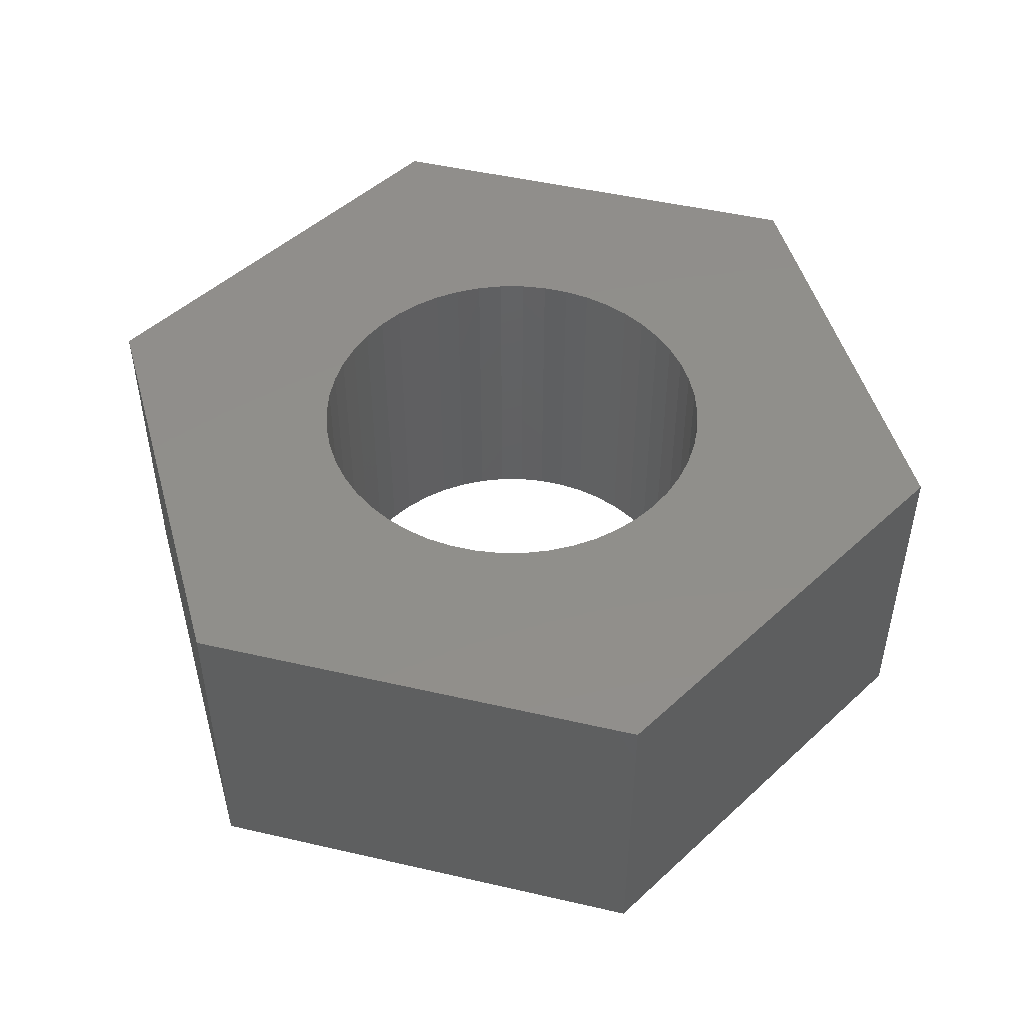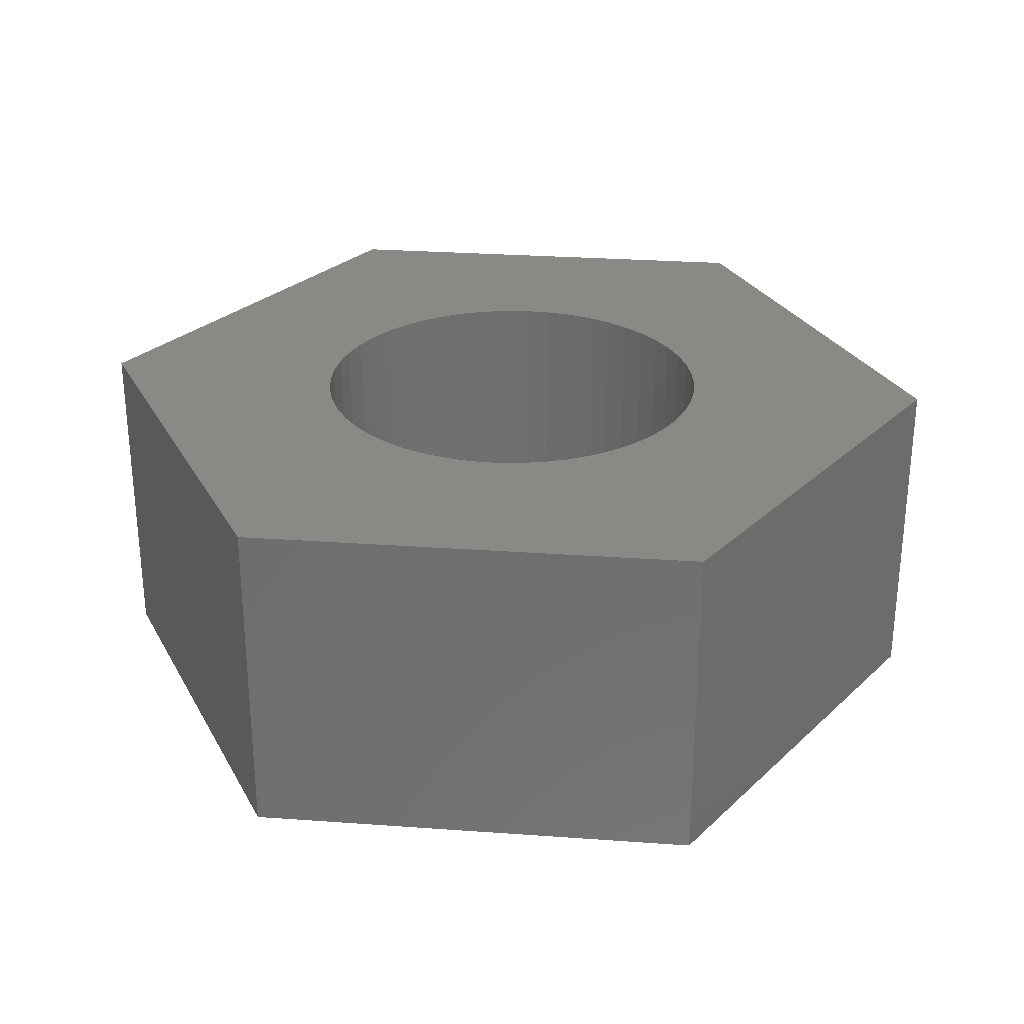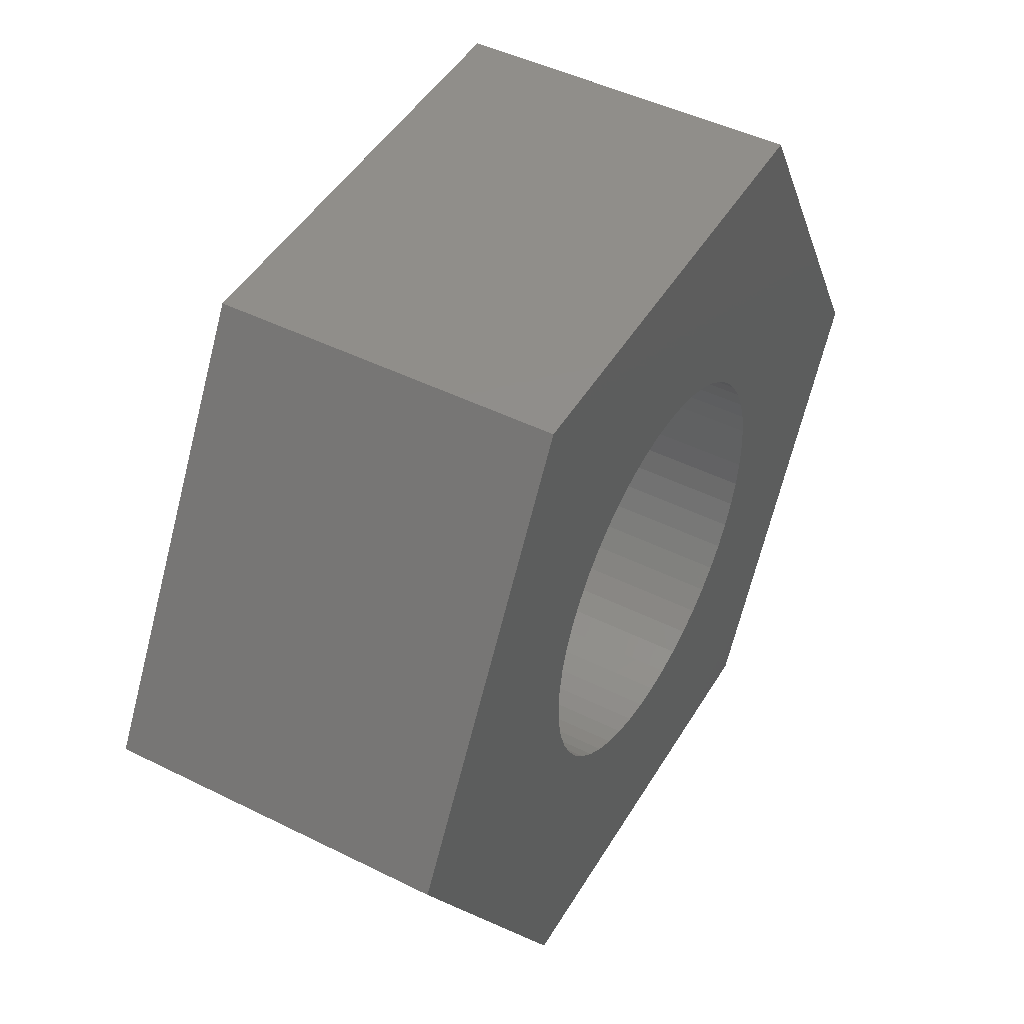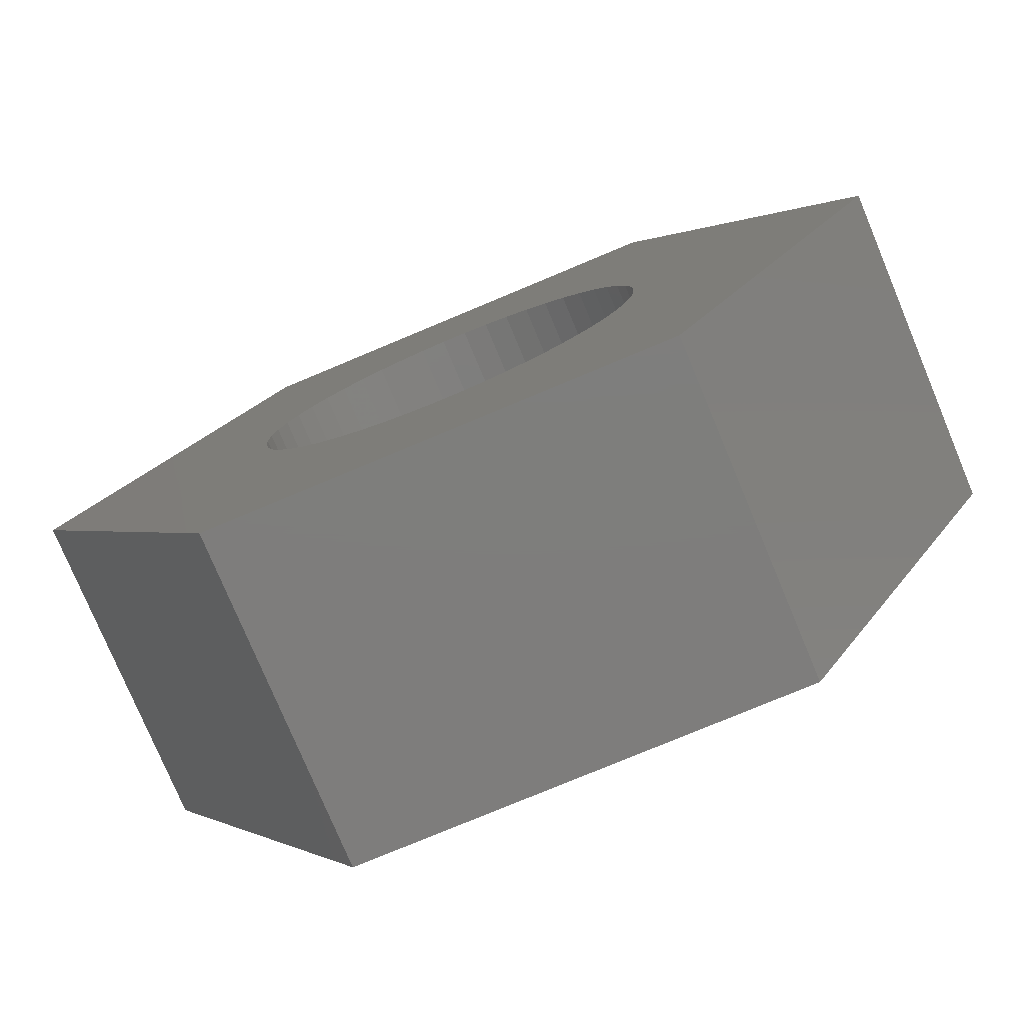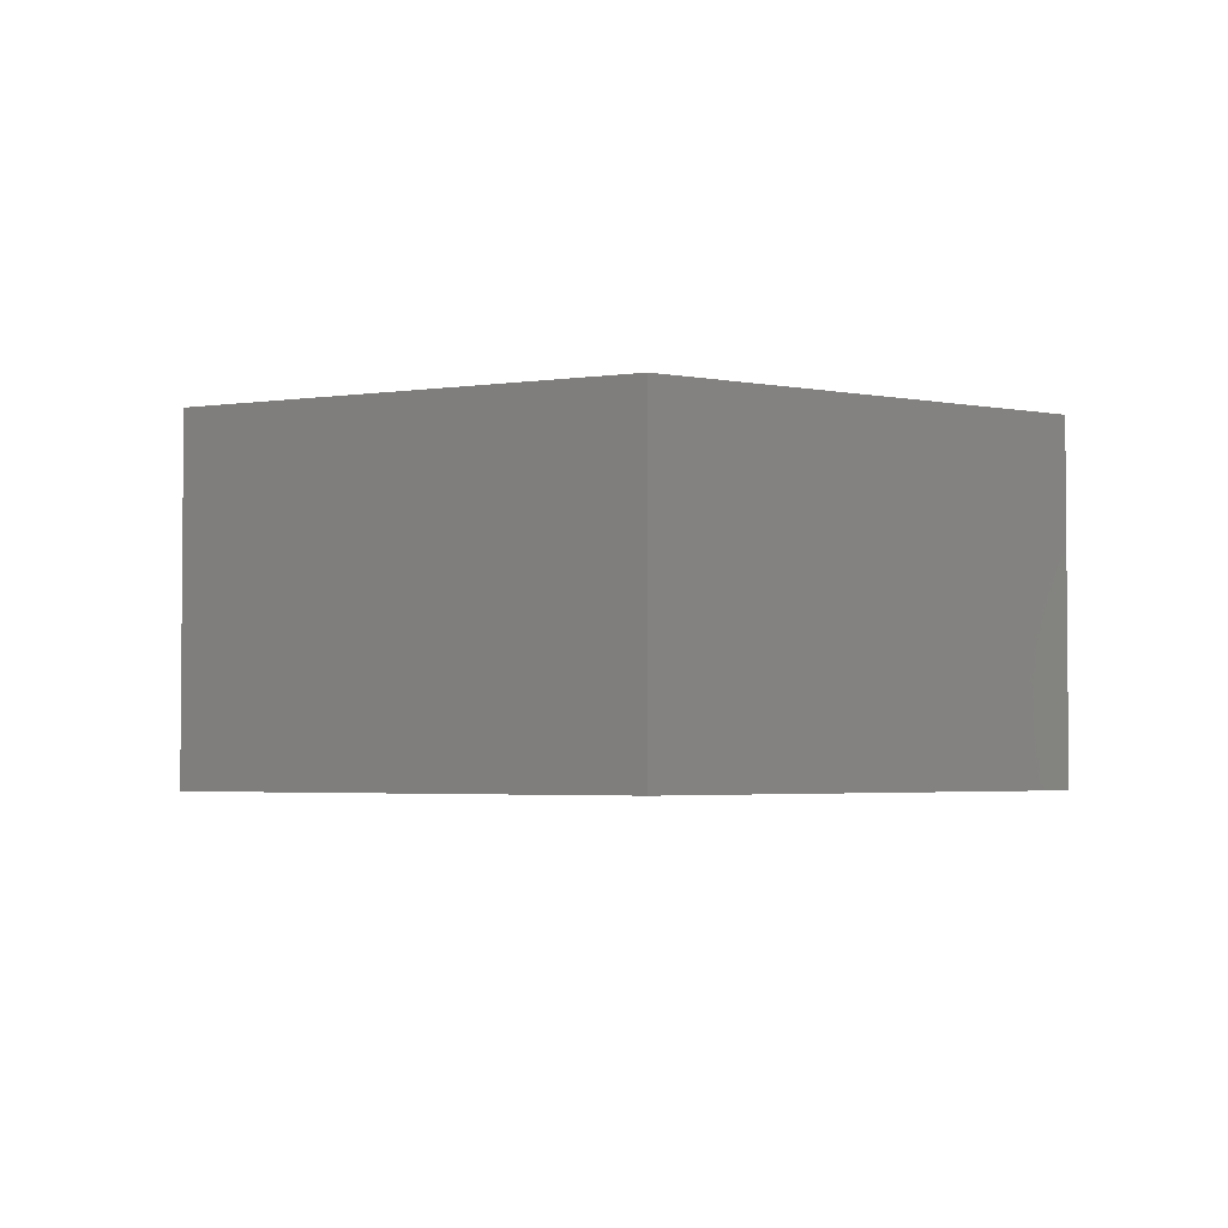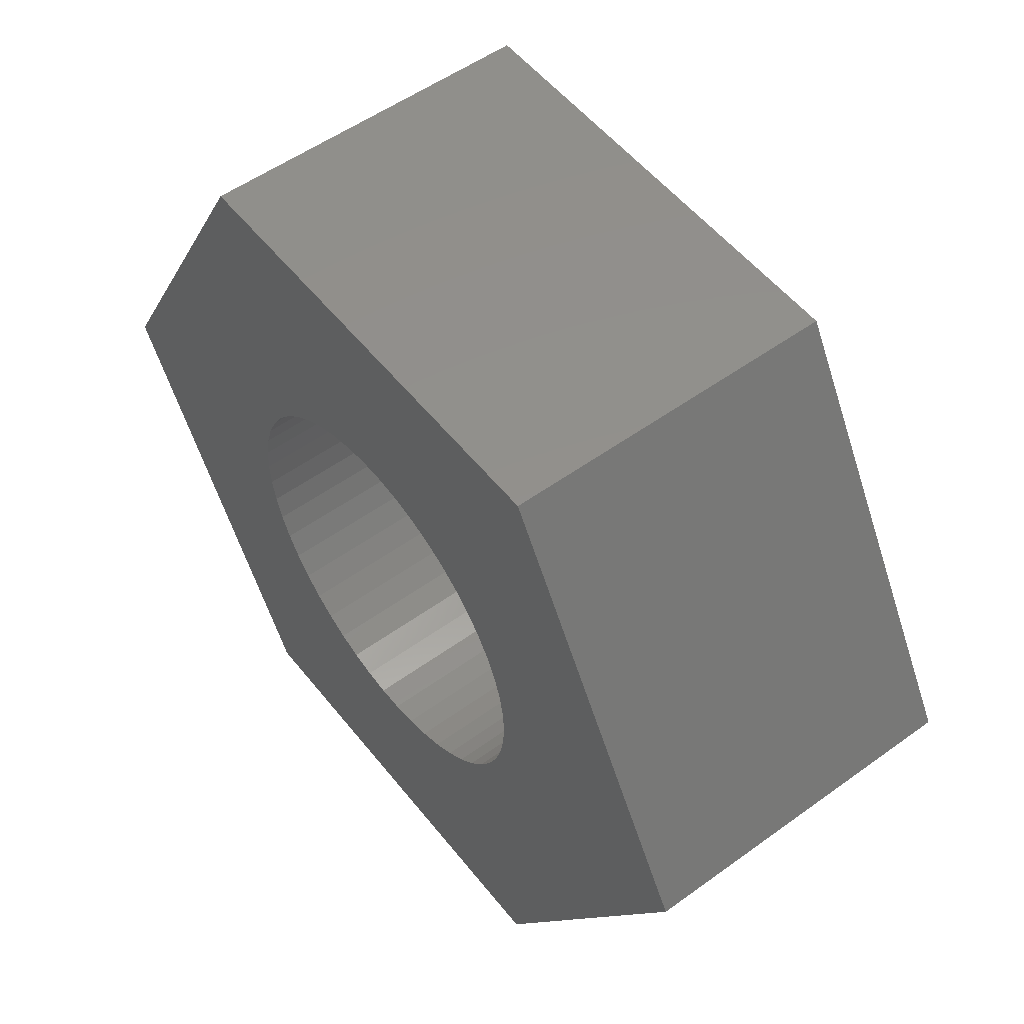
<metadata>
{"format":"stl","ext":"stl","renderer":"f3d","projection":"perspective","resolution":1024,"background":"white","views":[{"elev":48.6,"azim":14.4,"up":"+Z"},{"elev":28.2,"azim":-113.8,"up":"+Z"},{"elev":46.7,"azim":119.5,"up":"+Y"},{"elev":-77.5,"azim":22.7,"up":"+Y"},{"elev":-3.1,"azim":-93.4,"up":"+Z"},{"elev":53.7,"azim":52.4,"up":"+Y"}]}
</metadata>
<code>
# stl→obj: 112 verts, 224 faces
v -2.423 0 0
v -1.212 2.099 1.8
v -1.212 2.099 0
v -2.423 0 1.8
v 1.212 2.099 0
v 1.212 2.099 1.8
v 0.9639 -0.5299 0
v 2.423 0 0
v 1.212 -2.099 0
v 1.091 0.1379 0
v 1.1 0 0
v 1.091 -0.1379 0
v 1.065 -0.2736 0
v 1.023 -0.4049 0
v 0.8899 -0.6466 0
v 0.8019 -0.753 0
v 0.7012 -0.8476 0
v 0.5894 -0.9288 0
v 0.4684 -0.9953 0
v 0.3399 -1.046 0
v 0.2061 -1.081 0
v 0.06907 -1.098 0
v -0.06907 -1.098 0
v -1.212 -2.099 0
v -0.2061 -1.081 0
v -0.3399 -1.046 0
v -0.4684 -0.9953 0
v -1.065 -0.2736 0
v -1.091 -0.1379 0
v -1.023 -0.4049 0
v -0.9639 -0.5299 0
v -0.8899 -0.6466 0
v -0.8019 -0.753 0
v -0.7012 -0.8476 0
v -0.5894 -0.9288 0
v 1.065 0.2736 0
v 1.023 0.4049 0
v 0.9639 0.5299 0
v 0.8899 0.6466 0
v 0.8019 0.753 0
v 0.7012 0.8476 0
v 0.5894 0.9288 0
v 0.4684 0.9953 0
v 0.3399 1.046 0
v 0.2061 1.081 0
v 0.06907 1.098 0
v -0.06907 1.098 0
v -0.2061 1.081 0
v -0.3399 1.046 0
v -0.4684 0.9953 0
v -0.5894 0.9288 0
v -0.7012 0.8476 0
v -0.8019 0.753 0
v -0.8899 0.6466 0
v -0.9639 0.5299 0
v -1.023 0.4049 0
v -1.065 0.2736 0
v -1.091 0.1379 0
v -1.1 0 0
v 2.423 0 1.8
v 1.212 -2.099 1.8
v 0.9639 0.5299 1.8
v 1.091 -0.1379 1.8
v 1.1 0 1.8
v 1.091 0.1379 1.8
v 1.065 0.2736 1.8
v 1.023 0.4049 1.8
v 0.8899 0.6466 1.8
v 0.8019 0.753 1.8
v 0.7012 0.8476 1.8
v 0.5894 0.9288 1.8
v 0.4684 0.9953 1.8
v 0.3399 1.046 1.8
v 0.2061 1.081 1.8
v 0.06907 1.098 1.8
v -0.06907 1.098 1.8
v -0.2061 1.081 1.8
v -0.3399 1.046 1.8
v -0.4684 0.9953 1.8
v -1.065 0.2736 1.8
v -1.091 0.1379 1.8
v -1.023 0.4049 1.8
v -0.9639 0.5299 1.8
v -0.8899 0.6466 1.8
v -0.8019 0.753 1.8
v -0.7012 0.8476 1.8
v -0.5894 0.9288 1.8
v 1.065 -0.2736 1.8
v 1.023 -0.4049 1.8
v 0.9639 -0.5299 1.8
v 0.8899 -0.6466 1.8
v 0.8019 -0.753 1.8
v 0.7012 -0.8476 1.8
v 0.5894 -0.9288 1.8
v 0.4684 -0.9953 1.8
v 0.3399 -1.046 1.8
v 0.2061 -1.081 1.8
v 0.06907 -1.098 1.8
v -0.06907 -1.098 1.8
v -1.212 -2.099 1.8
v -0.2061 -1.081 1.8
v -0.3399 -1.046 1.8
v -0.4684 -0.9953 1.8
v -0.5894 -0.9288 1.8
v -0.7012 -0.8476 1.8
v -0.8019 -0.753 1.8
v -0.8899 -0.6466 1.8
v -0.9639 -0.5299 1.8
v -1.023 -0.4049 1.8
v -1.065 -0.2736 1.8
v -1.091 -0.1379 1.8
v -1.1 0 1.8
f 1 2 3
f 2 1 4
f 5 2 6
f 2 5 3
f 7 8 9
f 10 8 11
f 8 12 11
f 8 13 12
f 8 14 13
f 8 7 14
f 9 15 7
f 9 16 15
f 9 17 16
f 9 18 17
f 9 19 18
f 9 20 19
f 9 21 20
f 9 22 21
f 9 23 22
f 24 23 9
f 23 24 25
f 25 24 26
f 26 24 27
f 28 1 29
f 30 1 28
f 31 1 30
f 1 31 24
f 32 24 31
f 33 24 32
f 34 24 33
f 35 24 34
f 27 24 35
f 36 8 10
f 37 8 36
f 38 8 37
f 8 38 5
f 39 5 38
f 40 5 39
f 41 5 40
f 42 5 41
f 43 5 42
f 44 5 43
f 45 5 44
f 46 5 45
f 47 5 46
f 3 47 48
f 3 48 49
f 3 49 50
f 3 50 51
f 47 3 5
f 52 3 51
f 53 3 52
f 54 3 53
f 55 3 54
f 1 55 56
f 1 56 57
f 1 57 58
f 1 58 59
f 29 1 59
f 55 1 3
f 60 5 6
f 5 60 8
f 61 8 60
f 8 61 9
f 62 60 6
f 63 60 64
f 60 65 64
f 60 66 65
f 60 67 66
f 60 62 67
f 6 68 62
f 6 69 68
f 6 70 69
f 6 71 70
f 6 72 71
f 6 73 72
f 6 74 73
f 6 75 74
f 6 76 75
f 2 76 6
f 76 2 77
f 77 2 78
f 78 2 79
f 80 4 81
f 82 4 80
f 83 4 82
f 4 83 2
f 84 2 83
f 85 2 84
f 86 2 85
f 87 2 86
f 79 2 87
f 88 60 63
f 89 60 88
f 90 60 89
f 60 90 61
f 91 61 90
f 92 61 91
f 93 61 92
f 94 61 93
f 95 61 94
f 96 61 95
f 97 61 96
f 98 61 97
f 99 61 98
f 100 99 101
f 100 101 102
f 100 102 103
f 100 103 104
f 99 100 61
f 105 100 104
f 106 100 105
f 107 100 106
f 108 100 107
f 4 108 109
f 4 109 110
f 4 110 111
f 4 111 112
f 81 4 112
f 108 4 100
f 24 61 100
f 61 24 9
f 24 4 1
f 4 24 100
f 11 65 10
f 65 11 64
f 112 58 81
f 58 112 59
f 47 75 76
f 75 47 46
f 22 99 98
f 99 22 23
f 16 91 15
f 91 16 92
f 41 69 70
f 69 41 40
f 53 86 85
f 86 53 52
f 50 78 79
f 78 50 49
f 37 62 38
f 62 37 67
f 38 68 39
f 68 38 62
f 44 72 73
f 72 44 43
f 45 73 74
f 73 45 44
f 42 70 71
f 70 42 41
f 82 55 83
f 55 82 56
f 84 53 85
f 53 84 54
f 80 56 82
f 56 80 57
f 51 79 87
f 79 51 50
f 48 76 77
f 76 48 47
f 13 63 12
f 63 13 88
f 21 98 97
f 98 21 22
f 36 67 37
f 67 36 66
f 10 66 36
f 66 10 65
f 39 69 40
f 69 39 68
f 46 74 75
f 74 46 45
f 43 71 72
f 71 43 42
f 83 54 84
f 54 83 55
f 81 57 80
f 57 81 58
f 52 87 86
f 87 52 51
f 49 77 78
f 77 49 48
f 12 64 11
f 64 12 63
f 14 88 13
f 88 14 89
f 108 30 109
f 30 108 31
f 17 94 93
f 94 17 18
f 109 28 110
f 28 109 30
f 16 93 92
f 93 16 17
f 18 95 94
f 95 18 19
f 19 96 95
f 96 19 20
f 20 97 96
f 97 20 21
f 7 89 14
f 89 7 90
f 15 90 7
f 90 15 91
f 23 101 99
f 101 23 25
f 26 103 102
f 103 26 27
f 25 102 101
f 102 25 26
f 106 32 107
f 32 106 33
f 34 106 105
f 106 34 33
f 110 29 111
f 29 110 28
f 111 59 112
f 59 111 29
f 27 104 103
f 104 27 35
f 35 105 104
f 105 35 34
f 107 31 108
f 31 107 32

</code>
